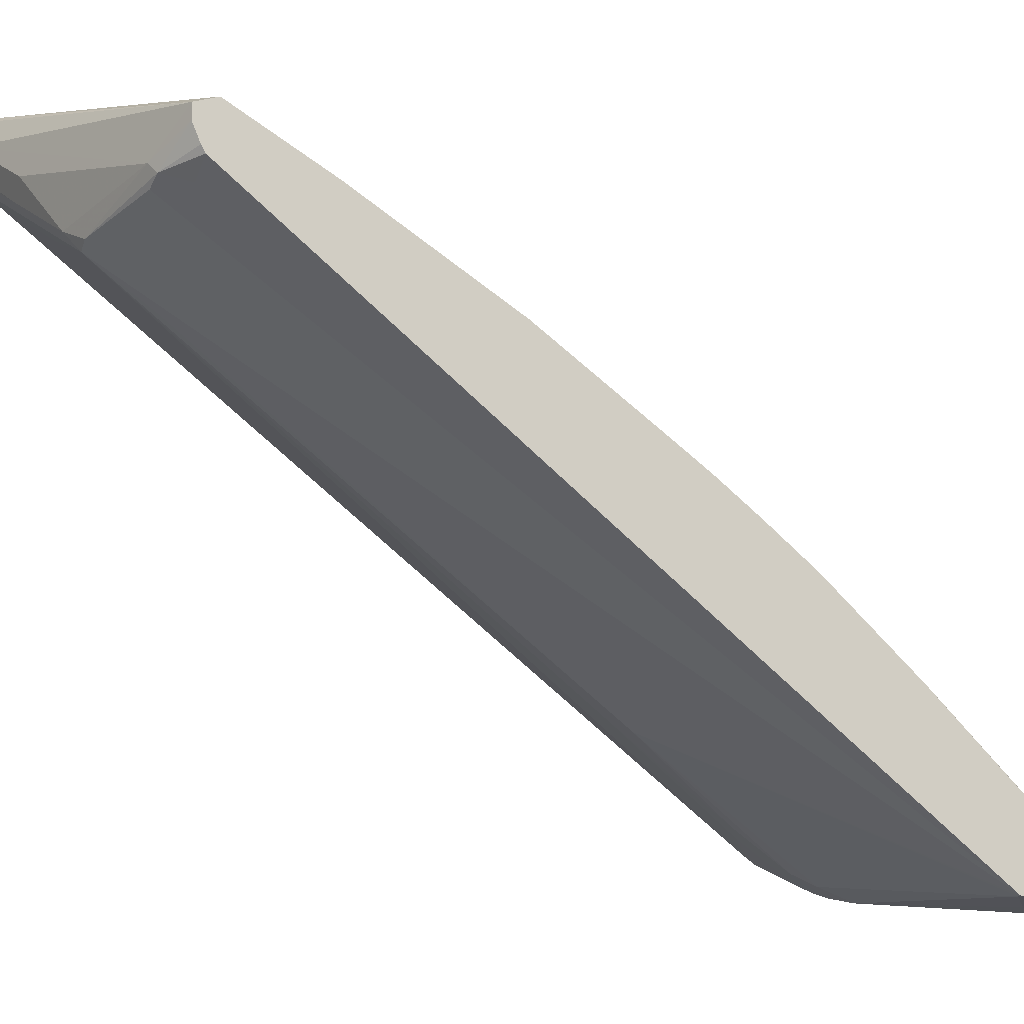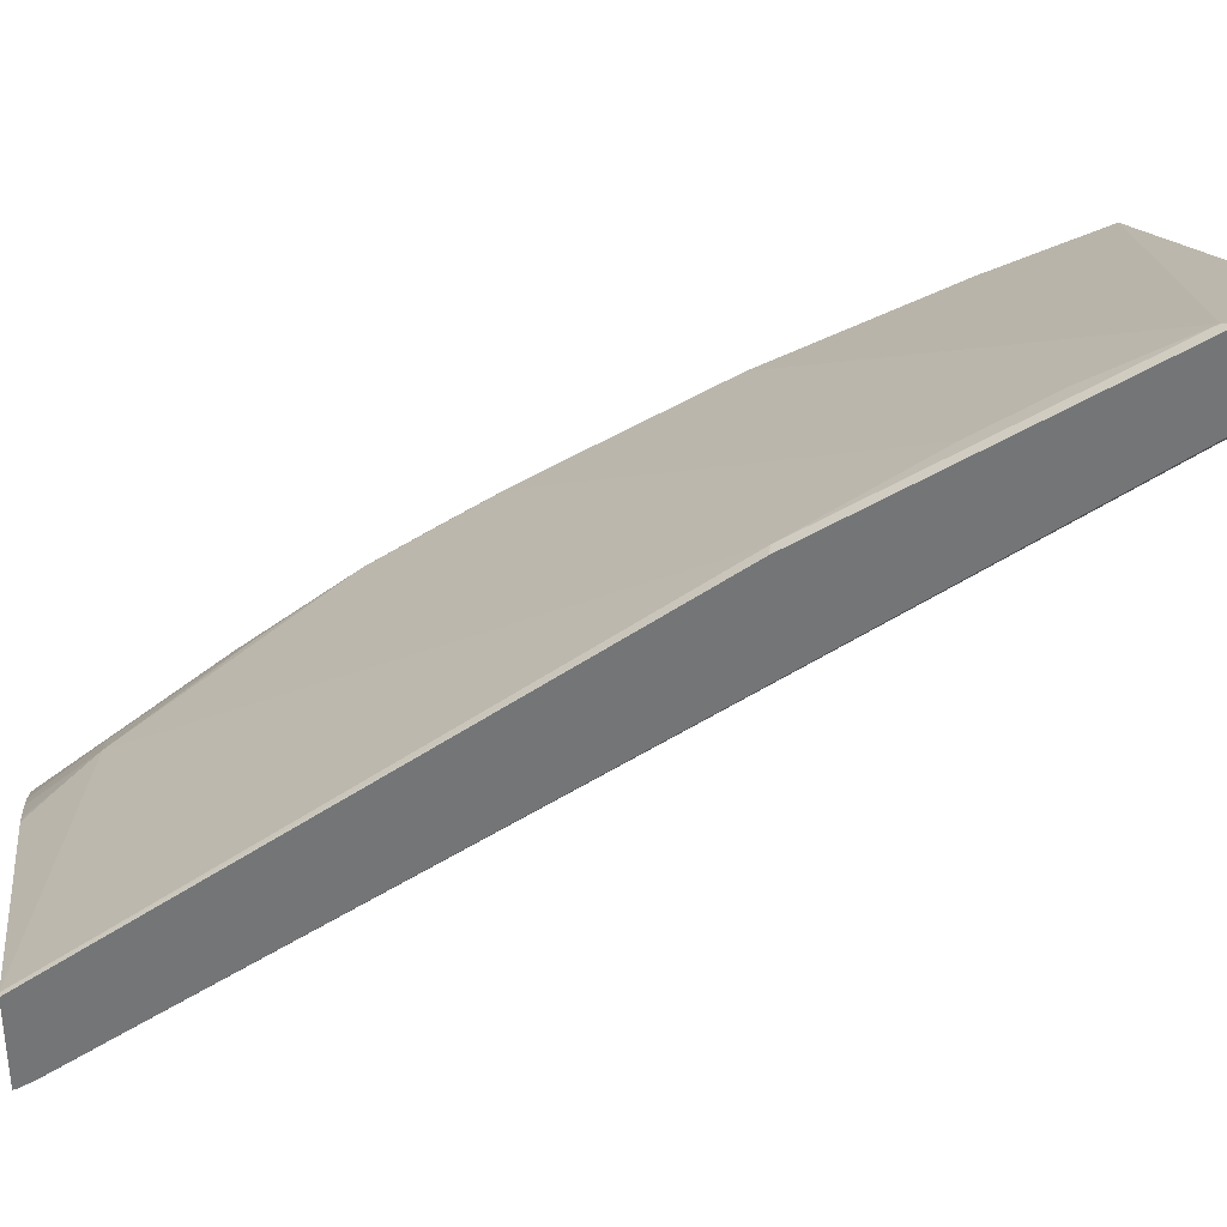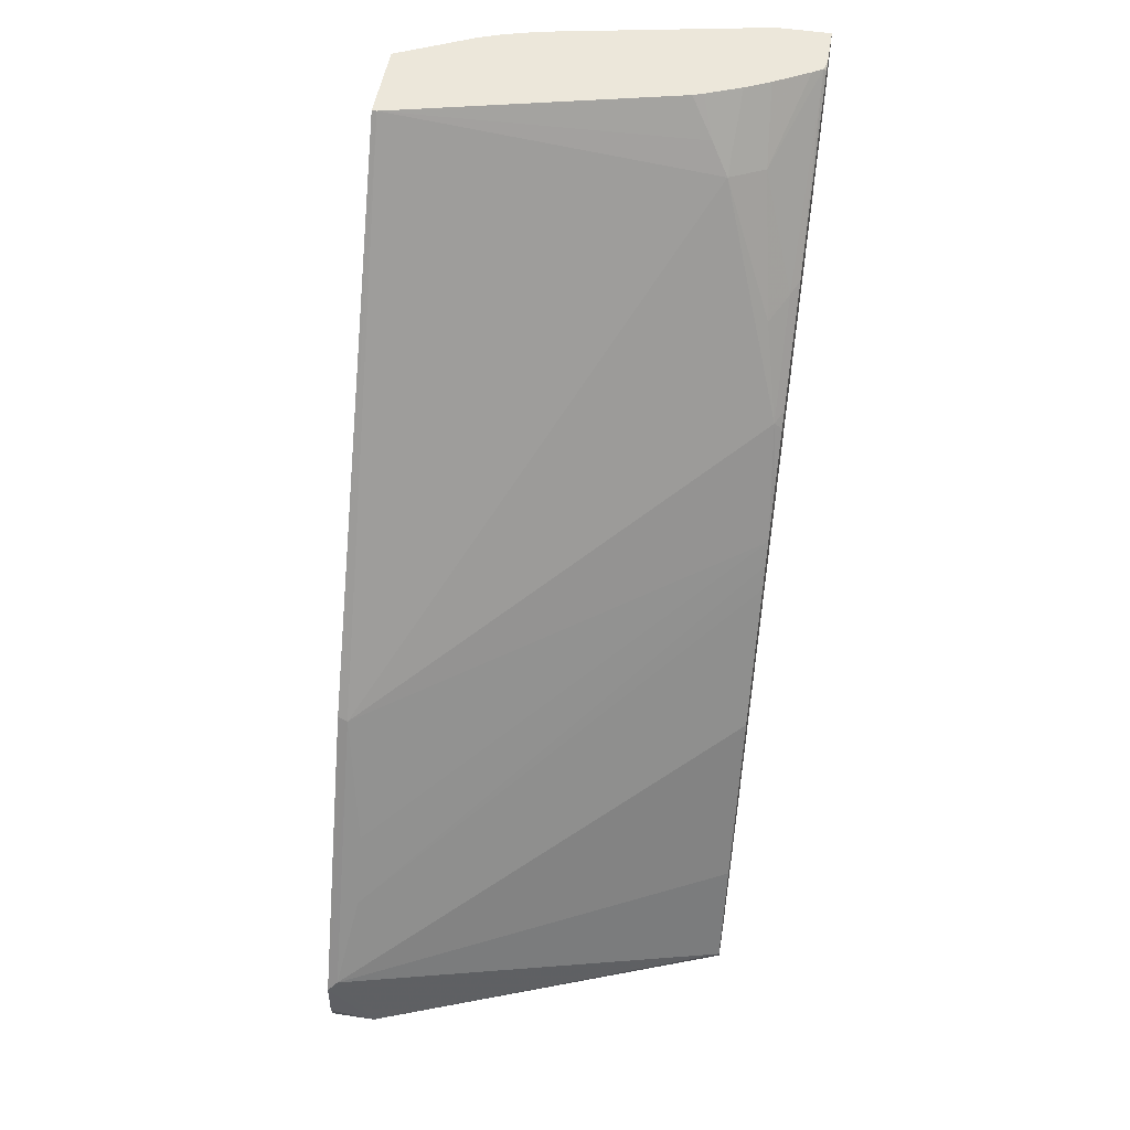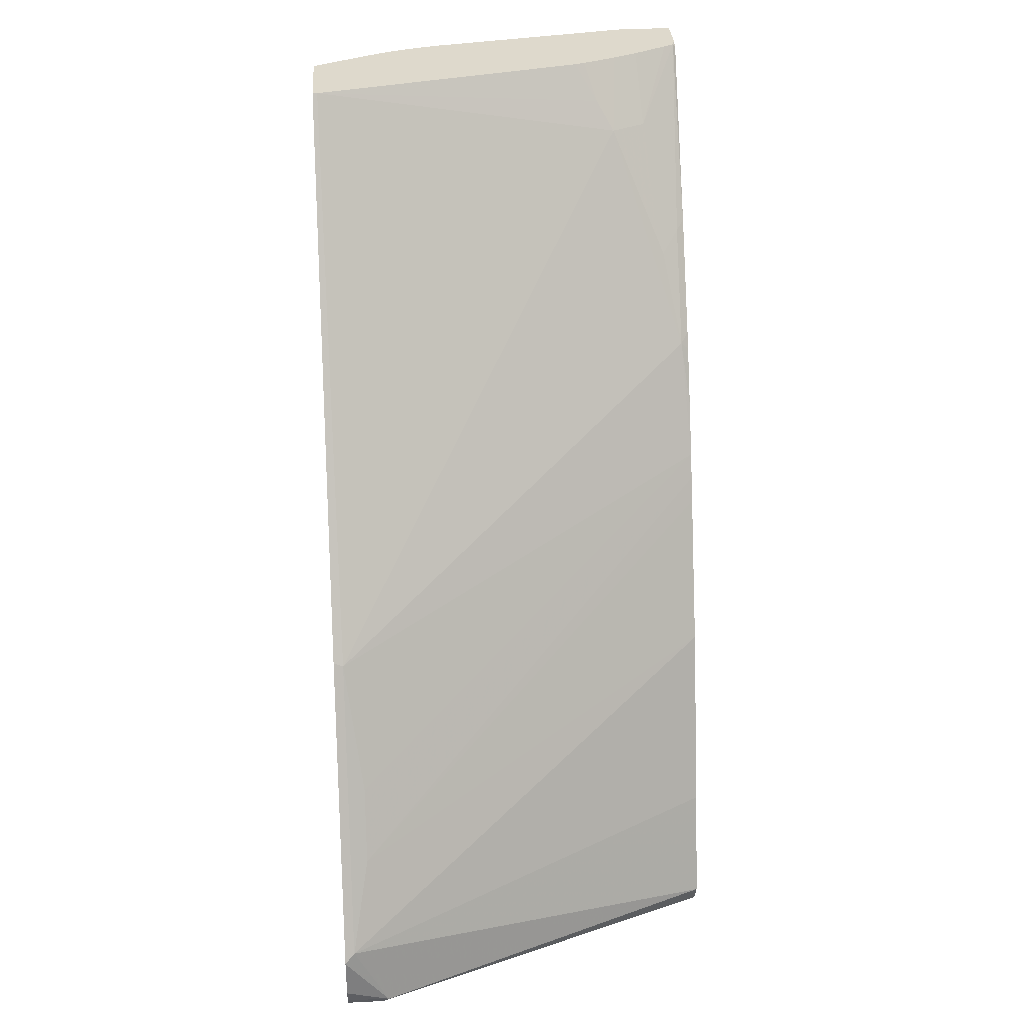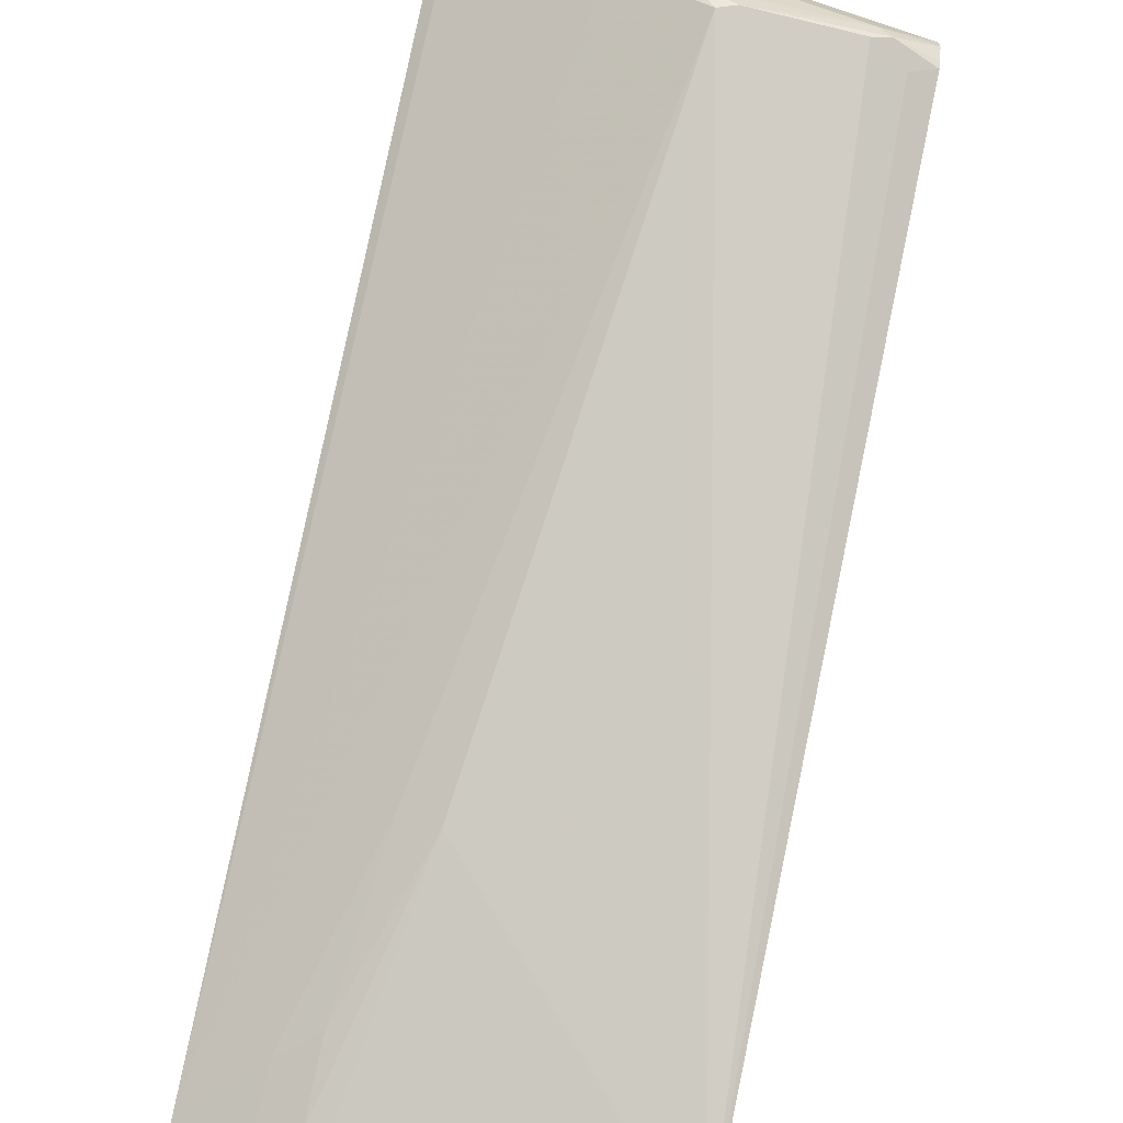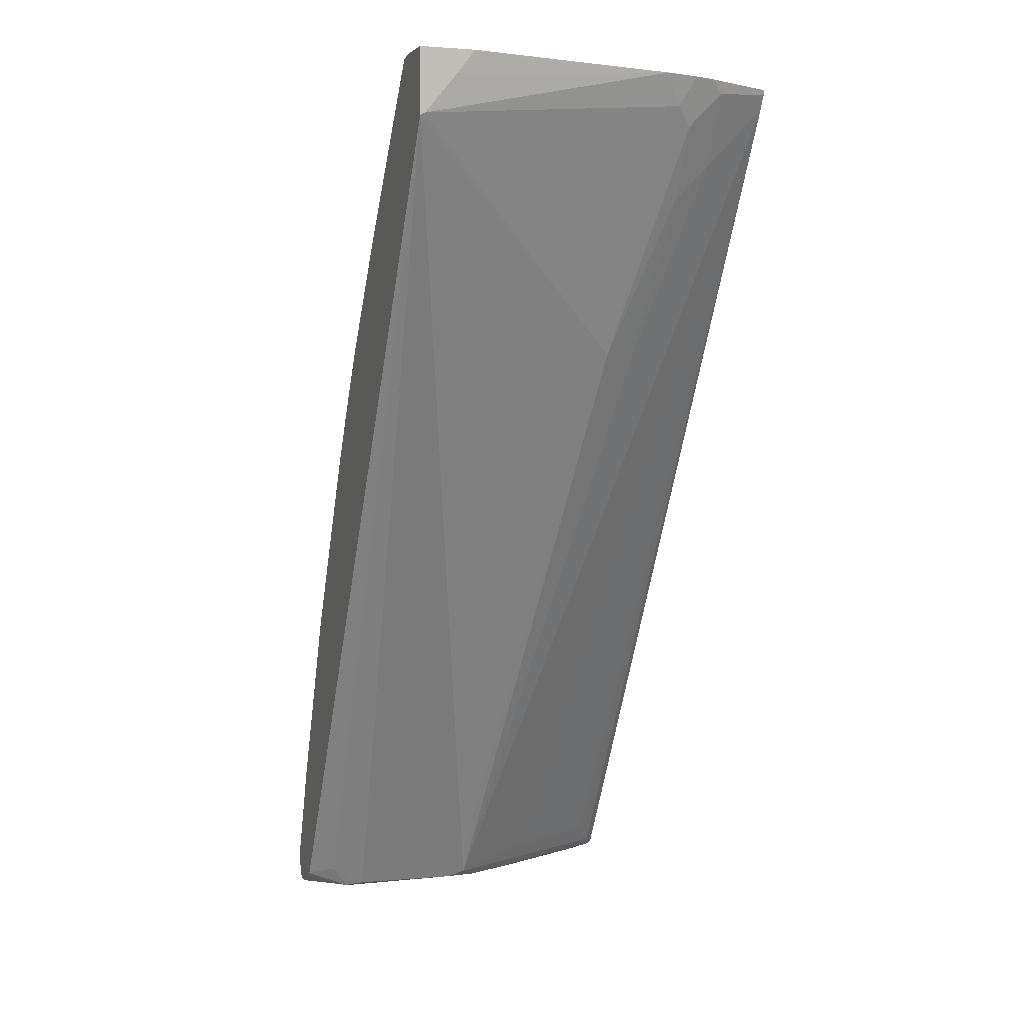
<metadata>
{"format":"obj","ext":"obj","renderer":"f3d","projection":"perspective","resolution":1024,"background":"white","views":[{"elev":-19.4,"azim":54.4,"up":"+Z"},{"elev":34.0,"azim":-97.5,"up":"+Z"},{"elev":50.3,"azim":9.5,"up":"+Y"},{"elev":32.1,"azim":-3.9,"up":"+Y"},{"elev":-67.9,"azim":-13.6,"up":"+Z"},{"elev":1.5,"azim":160.9,"up":"+Y"}]}
</metadata>
<code>
v 0.004389 -0.6331 0.6519
v 0.004389 -0.6419 0.6491
v 0.03065 -0.6433 0.6484
v 0.004389 -0.6083 0.6513
v 0.004389 -0.6467 0.6467
v 0.02724 -0.6467 0.6467
v 0.2395 -0.6467 0.565
v 0.2395 -0.6331 0.5718
v 0.01021 -0.6024 0.6484
v 0.01021 -0.4799 0.5872
v 0.004389 -0.4449 0.5696
v 0.004389 -0.6495 0.6311
v 0.02043 -0.6535 0.6331
v 0.2076 -0.6501 0.548
v 0.2395 -0.6467 0.561
v 0.2395 -0.5711 0.55
v 0.02043 -0.5514 0.6203
v 0.2395 -0.469 0.5092
v 0.01021 -0.439 0.5667
v 0.004389 -0.4371 0.5657
v 0.06128 -0.6484 0.5897
v 0.004389 -0.6481 0.6282
v 0.0817 -0.6535 0.5922
v 0.1225 -0.6484 0.5489
v 0.1429 -0.6467 0.5378
v 0.2144 -0.6484 0.5412
v 0.2395 -0.6465 0.5564
v 0.02043 -0.5106 0.5999
v 0.2395 -0.3881 0.4697
v 0.2395 -0.3744 0.463
v 0.2395 -0.3608 0.4561
v 0.2348 -0.2962 0.4238
v 0.194 -0.1736 0.3625
v 0.00722 -0.1358 0.3845
v 0.004389 -0.1358 0.3845
v 0.004389 -0.6462 0.6251
v 0.01021 -0.6433 0.6178
v 0.1327 -0.6433 0.5361
v 0.2042 -0.6467 0.5378
v 0.2395 -0.173 0.2778
v 0.2246 -0.6356 0.5361
v 0.2395 -0.639 0.5427
v 0.2395 -0.6415 0.5464
v 0.2395 -0.3324 0.4407
v 0.2395 -0.3008 0.4226
v 0.2395 -0.2915 0.4168
v 0.2348 -0.2349 0.383
v 0.2246 -0.2451 0.3957
v 0.2144 -0.1736 0.3523
v 0.2042 -0.1358 0.3291
v 0.197 -0.1358 0.3326
v 0.1838 -0.1566 0.354
v 0.1706 -0.1358 0.3436
v 0.004389 -0.1358 0.3355
v 0.004389 -0.1474 0.3407
v 0.02043 -0.6331 0.605
v 0.0817 -0.6331 0.5642
v 0.1327 -0.6024 0.5156
v 0.04087 -0.1838 0.3396
v 0.0715 -0.2962 0.383
v 0.09192 -0.2962 0.3727
v 0.2368 -0.1716 0.2778
v 0.2395 -0.1358 0.2778
v 0.2395 -0.2302 0.376
v 0.2379 -0.1358 0.31
v 0.2319 -0.1358 0.3137
v 0.2114 -0.1358 0.3254
v 0.1766 -0.1358 0.3414
v 0.004389 -0.1386 0.3363
v 0.04805 -0.1358 0.3137
v 0.04087 -0.143 0.3191
v 0.004389 -0.143 0.3385
v 0.06128 -0.2042 0.3396
v 0.06128 -0.1634 0.3191
v 0.0715 -0.1532 0.3115
v 0.0817 -0.1358 0.3028
v 0.2184 -0.1492 0.2778
v 0.2083 -0.1358 0.2778
v 0.2395 -0.1358 0.3025
v 0.2395 -0.1374 0.3091
v 0.06128 -0.1358 0.3086
v 0.2096 -0.1376 0.2778
f 34 63 78
f 34 79 63
f 34 54 35
f 34 78 76
f 34 76 81
f 34 81 70
f 34 70 54
f 38 58 40
f 37 56 57
f 37 57 38
f 37 55 56
f 38 57 55
f 38 55 59
f 38 59 60
f 34 65 79
f 38 60 61
f 36 55 37
f 34 66 65
f 32 48 33
f 34 50 67
f 38 61 58
f 26 43 27
f 28 30 31
f 31 44 32
f 32 44 45
f 32 45 46
f 32 46 47
f 32 47 48
f 33 48 49
f 33 49 50
f 33 50 51
f 33 51 52
f 33 52 34
f 34 52 53
f 34 53 68
f 34 68 51
f 34 51 50
f 34 67 66
f 39 40 41
f 61 74 75
f 40 61 62
f 59 73 60
f 60 73 61
f 61 73 74
f 61 75 62
f 62 75 76
f 62 76 77
f 64 80 65
f 59 74 73
f 65 80 79
f 70 81 71
f 71 81 74
f 74 81 75
f 75 81 76
f 76 78 82
f 76 82 77
f 26 42 43
f 69 71 72
f 59 71 74
f 59 72 71
f 55 57 56
f 40 62 77
f 40 77 82
f 40 82 78
f 40 78 63
f 40 42 41
f 46 64 47
f 47 64 65
f 47 65 49
f 47 49 48
f 49 65 66
f 49 66 67
f 49 67 50
f 51 68 52
f 52 68 53
f 54 70 71
f 54 71 69
f 55 72 59
f 40 58 61
f 26 41 42
f 1 72 55
f 25 40 39
f 4 10 19
f 4 19 11
f 5 12 13
f 5 13 6
f 6 13 7
f 7 13 14
f 7 14 15
f 4 9 10
f 7 15 27
f 7 43 42
f 7 42 40
f 7 40 63
f 7 63 79
f 7 79 80
f 7 80 64
f 7 64 46
f 7 27 43
f 7 46 45
f 3 9 4
f 3 7 8
f 1 2 3
f 1 3 4
f 1 4 11
f 1 11 20
f 1 20 35
f 1 35 54
f 1 54 69
f 3 8 9
f 1 69 72
f 1 55 36
f 1 22 12
f 1 12 5
f 1 5 2
f 2 5 6
f 2 6 3
f 3 6 7
f 26 39 41
f 7 45 44
f 1 36 22
f 7 31 30
f 17 29 30
f 17 30 28
f 19 28 31
f 19 31 32
f 19 32 33
f 19 33 34
f 19 34 20
f 17 18 29
f 20 34 35
f 21 22 36
f 21 37 38
f 21 38 24
f 24 38 25
f 25 39 26
f 25 38 40
f 7 44 31
f 21 24 23
f 14 27 15
f 21 36 37
f 14 25 26
f 7 30 29
f 14 26 27
f 7 29 18
f 7 18 16
f 7 16 8
f 9 17 10
f 9 16 18
f 9 18 17
f 10 17 28
f 8 16 9
f 11 19 20
f 12 21 13
f 14 24 25
f 12 22 21
f 13 21 23
f 13 23 14
f 10 28 19
f 14 23 24

</code>
